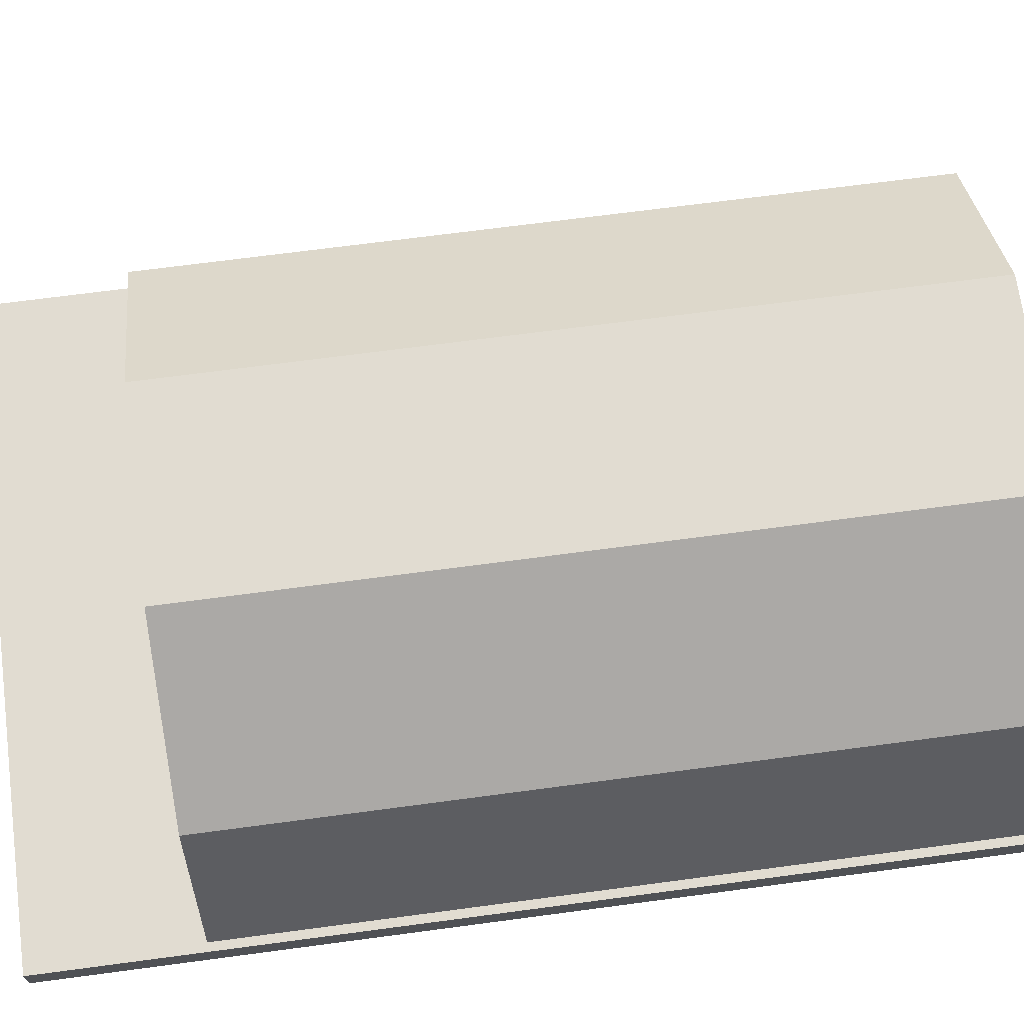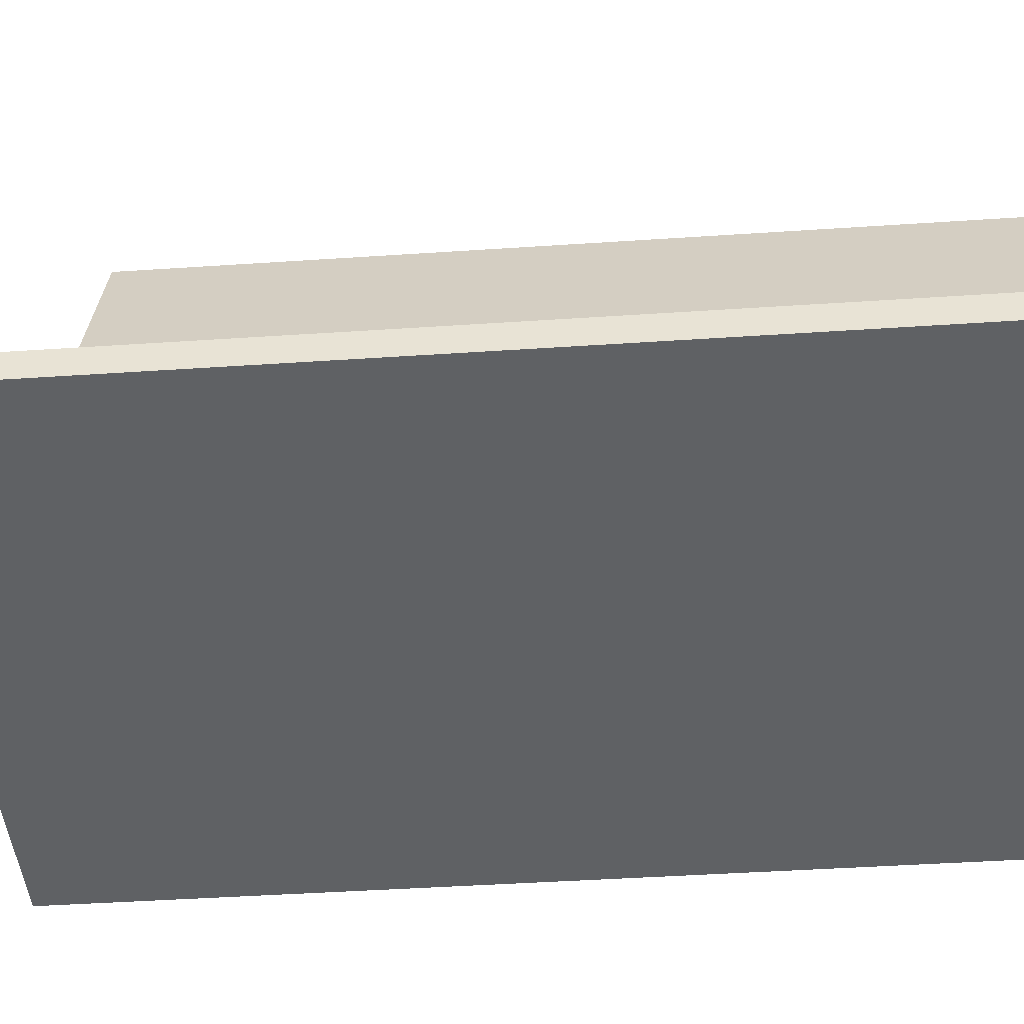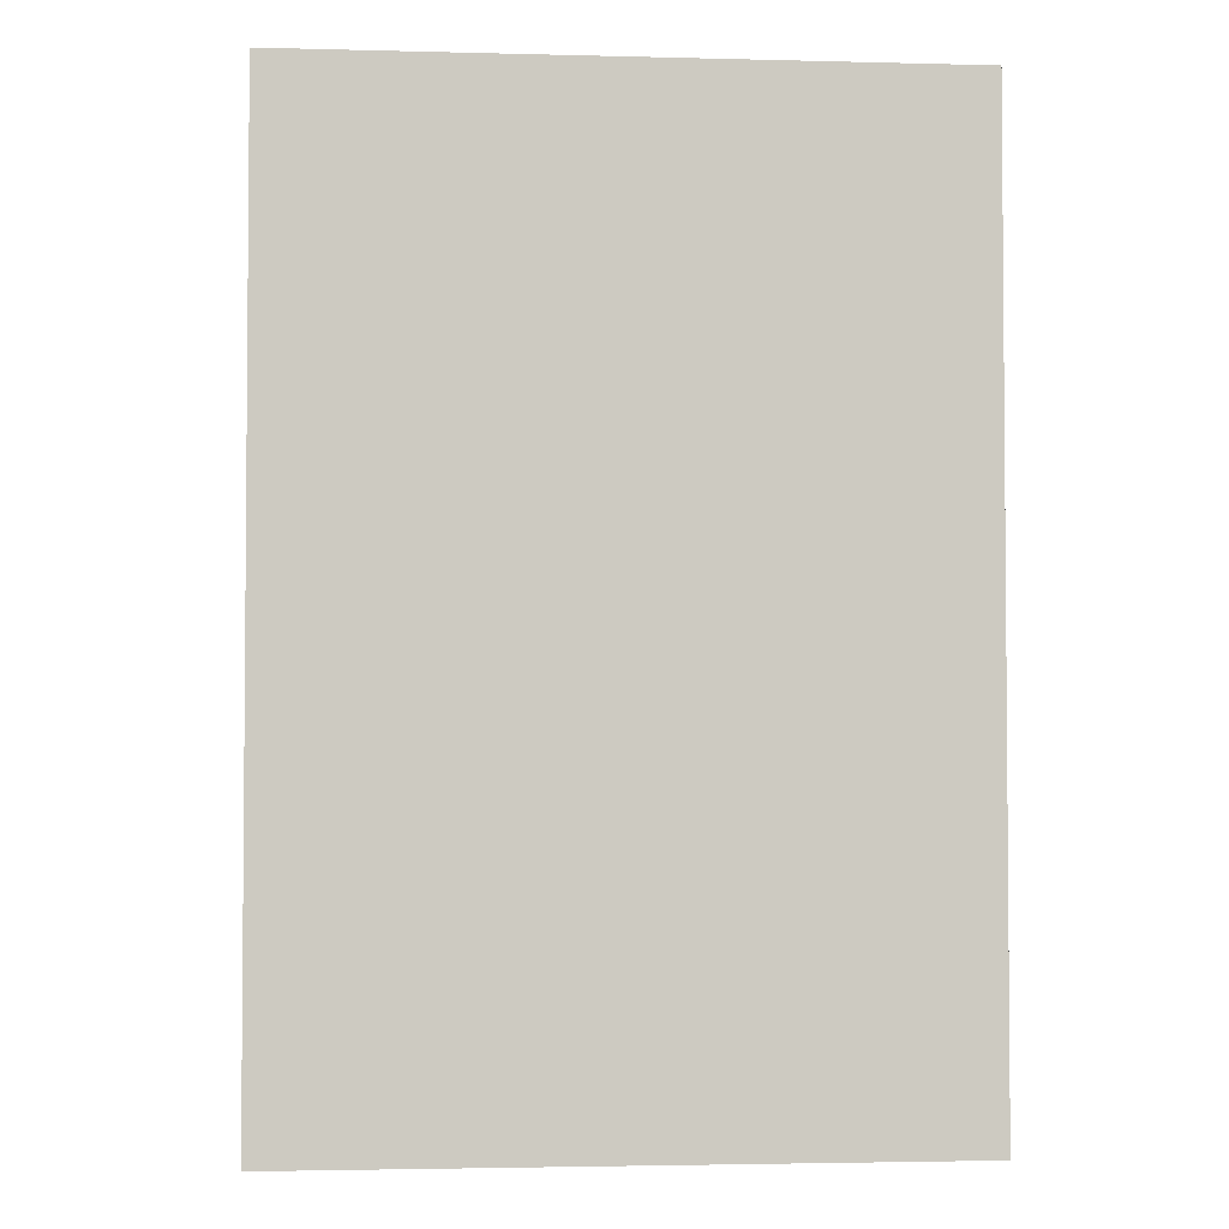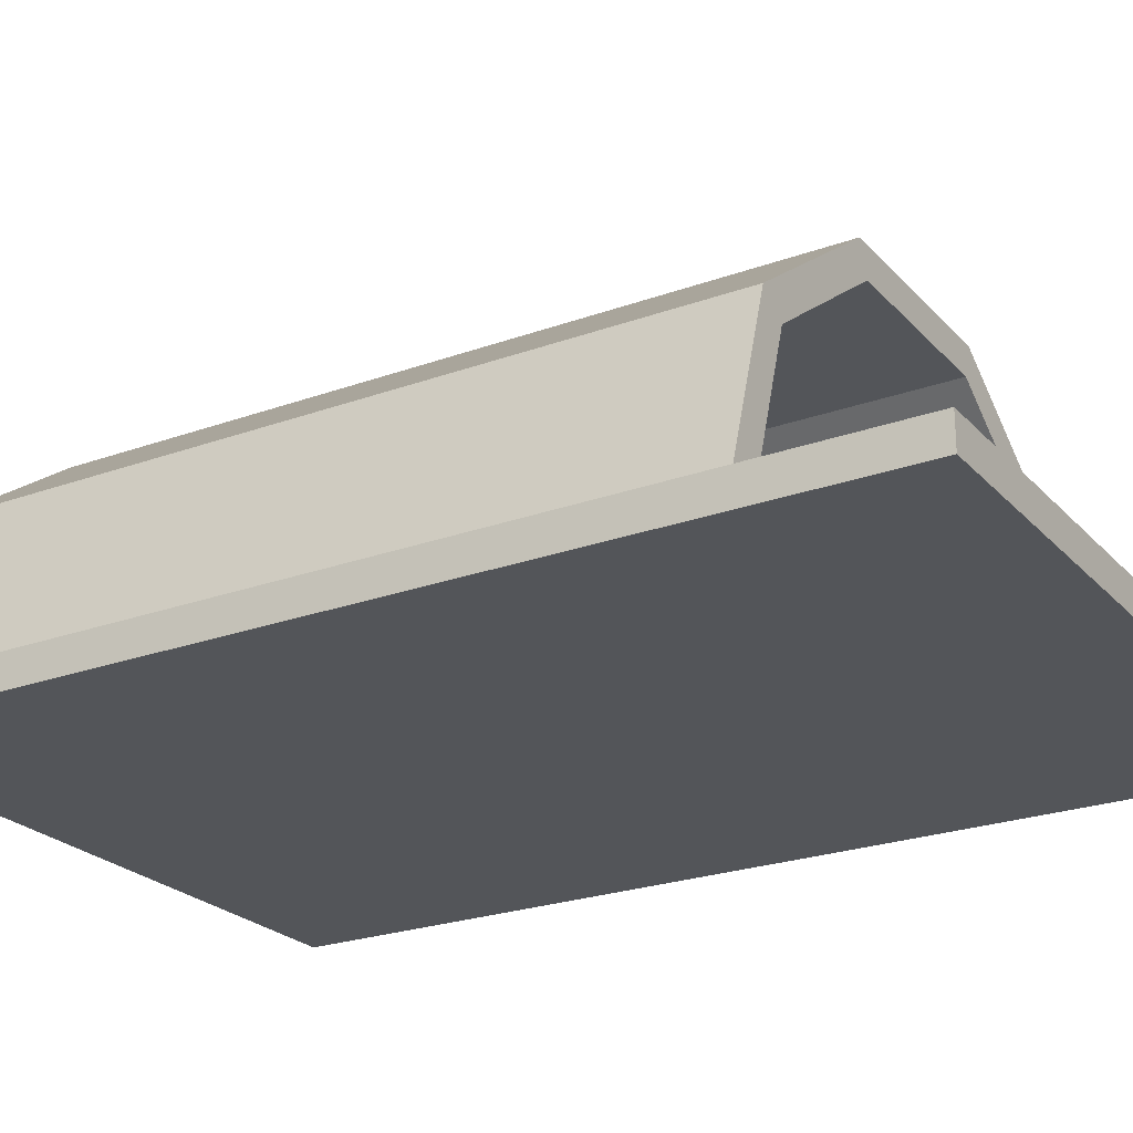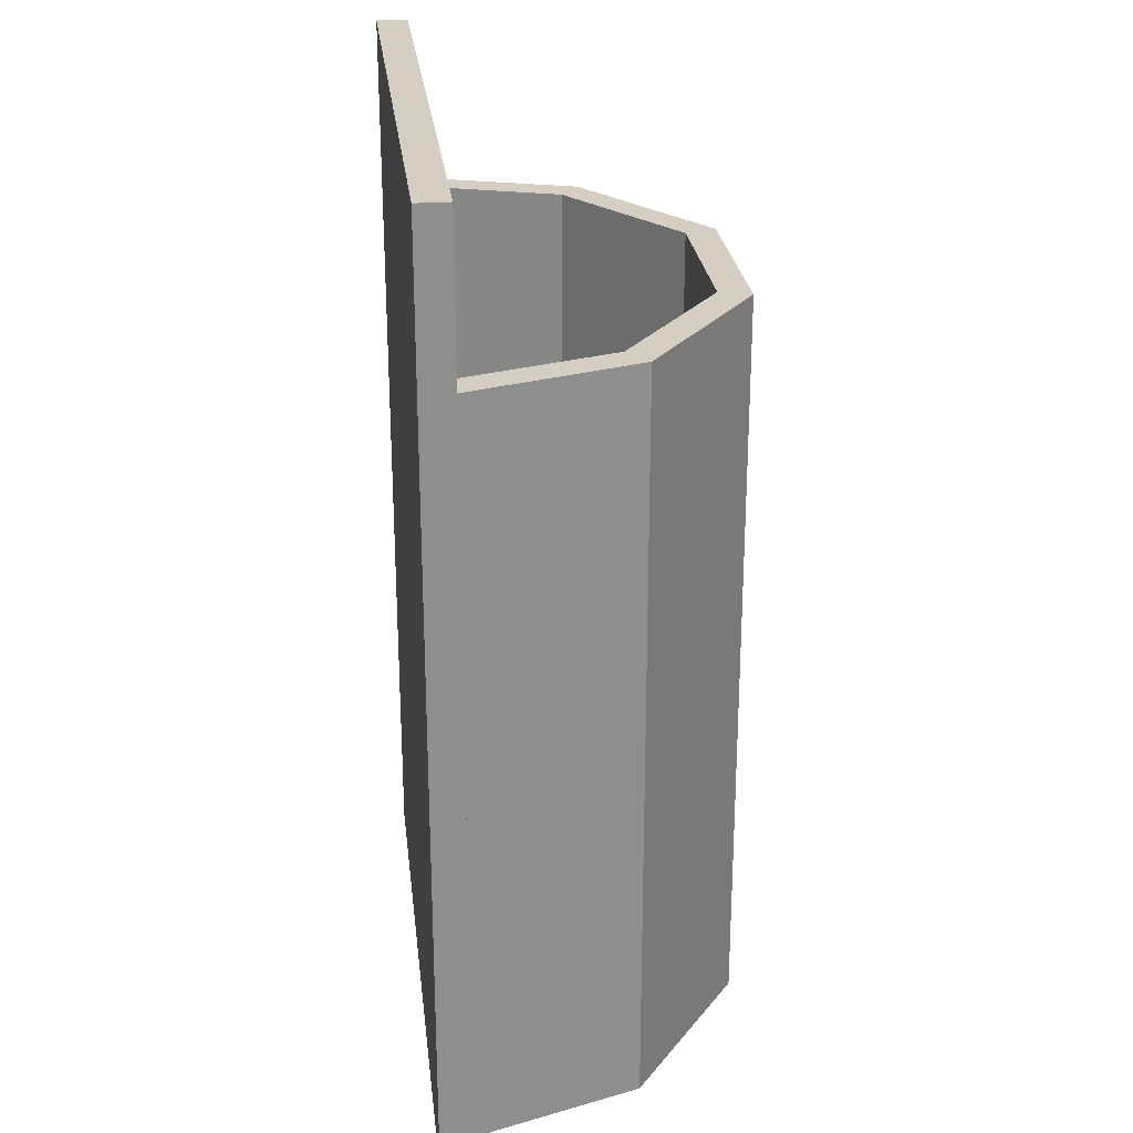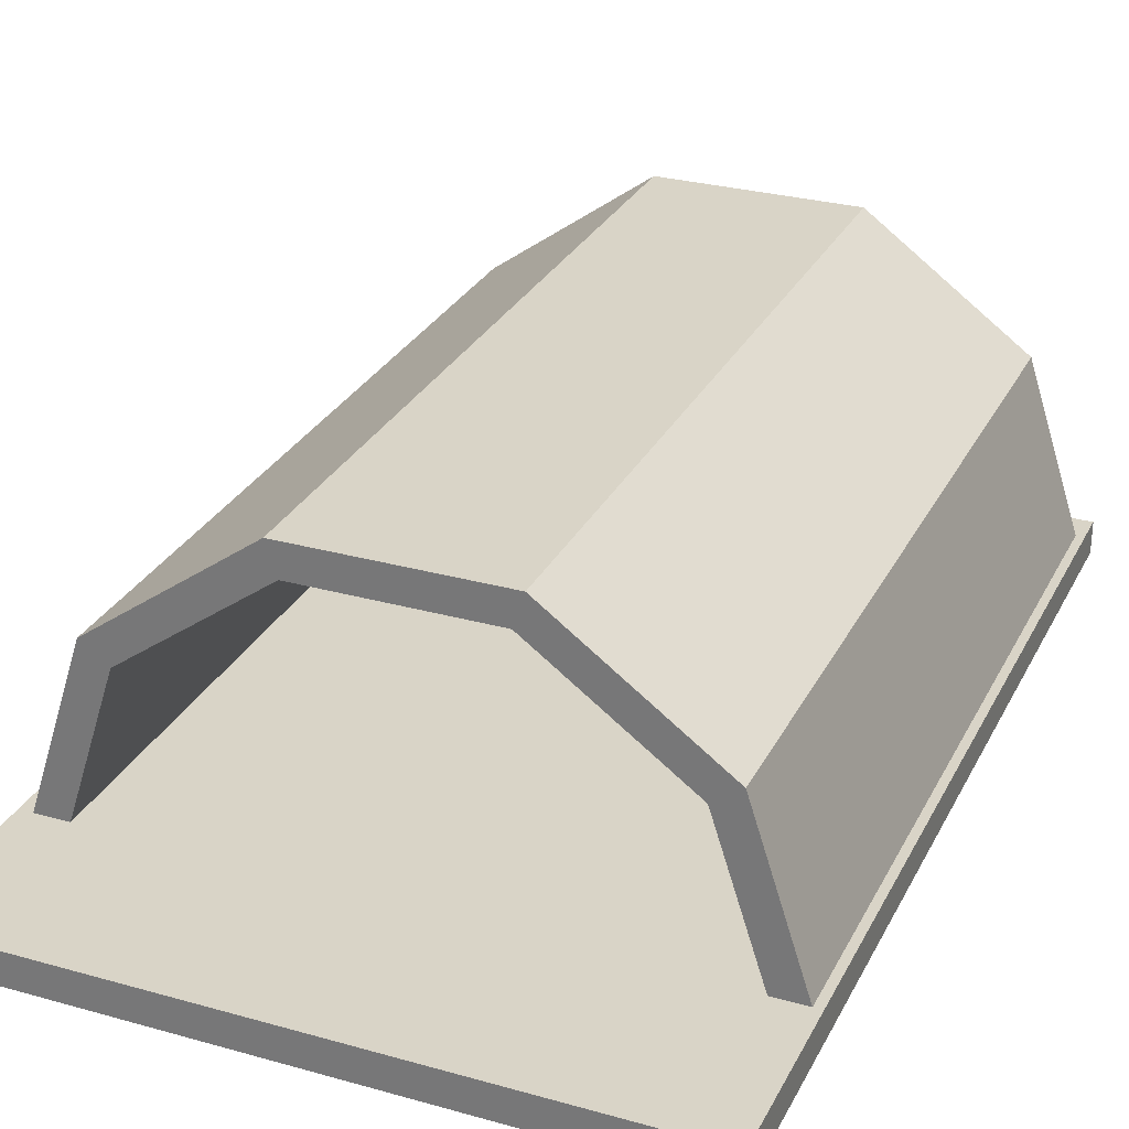
<metadata>
{"format":"obj","ext":"obj","renderer":"f3d","projection":"perspective","resolution":1024,"background":"white","views":[{"elev":69.0,"azim":82.4,"up":"+Y"},{"elev":-45.4,"azim":94.4,"up":"+Y"},{"elev":-3.0,"azim":-5.0,"up":"+Z"},{"elev":-24.0,"azim":-58.9,"up":"+Y"},{"elev":25.5,"azim":83.4,"up":"+Z"},{"elev":28.7,"azim":22.7,"up":"+Y"}]}
</metadata>
<code>
g Cube(Clone)
v 63.45 0 94.56
v -139.1 0 94.56
v 63.45 10 94.56
v -139.1 10 94.56
v -139.1 0 94.56
v -139.1 0 -200
v -139.1 10 94.56
v -139.1 10 -200
v -139.1 0 -200
v 63.45 0 -200
v -139.1 10 -200
v 63.45 10 -200
v 63.45 0 -200
v 63.45 0 94.56
v 63.45 10 -200
v 63.45 10 94.56
v 63.45 10 94.56
v -139.1 10 94.56
v 63.45 10 -200
v -139.1 10 -200
v 63.45 0 -200
v -139.1 0 -200
v 63.45 0 94.56
v -139.1 0 94.56
v -137 3.3 -190
v -117.9 62.08 -190
v -137 3.3 44.23
v -117.9 62.08 44.23
v -109.6 56.04 -190
v -126.7 3.3 -190
v -109.6 56.04 44.23
v -126.7 3.3 44.23
v -137 3.3 44.23
v -126.7 3.3 44.23
v -137 3.3 -190
v -126.7 3.3 -190
v -117.9 62.08 -190
v -67.9 98.41 -190
v -117.9 62.08 44.23
v -67.9 98.41 44.23
v -64.73 88.63 -190
v -109.6 56.04 -190
v -64.73 88.63 44.23
v -109.6 56.04 44.23
v -67.9 98.41 -190
v -6.098 98.41 -190
v -67.9 98.41 44.23
v -6.098 98.41 44.23
v -9.275 88.63 -190
v -64.73 88.63 -190
v -9.275 88.63 44.23
v -64.73 88.63 44.23
v -6.098 98.41 -190
v 43.9 62.08 -190
v -6.098 98.41 44.23
v 43.9 62.08 44.23
v 35.59 56.04 -190
v -9.275 88.63 -190
v 35.59 56.04 44.23
v -9.275 88.63 44.23
v 43.9 62.08 -190
v 63 3.3 -190
v 43.9 62.08 44.23
v 63 3.3 44.23
v 52.72 3.3 -190
v 35.59 56.04 -190
v 52.72 3.3 44.23
v 35.59 56.04 44.23
v 52.72 3.3 44.23
v 63 3.3 44.23
v 52.72 3.3 -190
v 63 3.3 -190
v -137 3.3 44.23
v -117.9 62.08 44.23
v -126.7 3.3 44.23
v -109.6 56.04 44.23
v -117.9 62.08 -190
v -137 3.3 -190
v -109.6 56.04 -190
v -126.7 3.3 -190
v -117.9 62.08 44.23
v -67.9 98.41 44.23
v -109.6 56.04 44.23
v -64.73 88.63 44.23
v -67.9 98.41 -190
v -117.9 62.08 -190
v -64.73 88.63 -190
v -109.6 56.04 -190
v -67.9 98.41 44.23
v -6.098 98.41 44.23
v -64.73 88.63 44.23
v -9.275 88.63 44.23
v -6.098 98.41 -190
v -67.9 98.41 -190
v -9.275 88.63 -190
v -64.73 88.63 -190
v -6.098 98.41 44.23
v 43.9 62.08 44.23
v -9.275 88.63 44.23
v 35.59 56.04 44.23
v 43.9 62.08 -190
v -6.098 98.41 -190
v 35.59 56.04 -190
v -9.275 88.63 -190
v 43.9 62.08 44.23
v 63 3.3 44.23
v 35.59 56.04 44.23
v 52.72 3.3 44.23
v 63 3.3 -190
v 43.9 62.08 -190
v 52.72 3.3 -190
v 35.59 56.04 -190
g Default_Prototype
f 2 1 3
f 4 2 3
f 6 5 7
f 8 6 7
f 10 9 11
f 12 10 11
f 14 13 15
f 16 14 15
f 18 17 19
f 20 18 19
f 22 21 23
f 24 22 23
f 26 25 27
f 28 26 27
f 30 29 31
f 32 30 31
f 34 33 35
f 36 34 35
f 38 37 39
f 40 38 39
f 42 41 43
f 44 42 43
f 46 45 47
f 48 46 47
f 50 49 51
f 52 50 51
f 54 53 55
f 56 54 55
f 58 57 59
f 60 58 59
f 62 61 63
f 64 62 63
f 66 65 67
f 68 66 67
f 70 69 71
f 72 70 71
f 74 73 75
f 76 74 75
f 78 77 79
f 80 78 79
f 82 81 83
f 84 82 83
f 86 85 87
f 88 86 87
f 90 89 91
f 92 90 91
f 94 93 95
f 96 94 95
f 98 97 99
f 100 98 99
f 102 101 103
f 104 102 103
f 106 105 107
f 108 106 107
f 110 109 111
f 112 110 111

</code>
